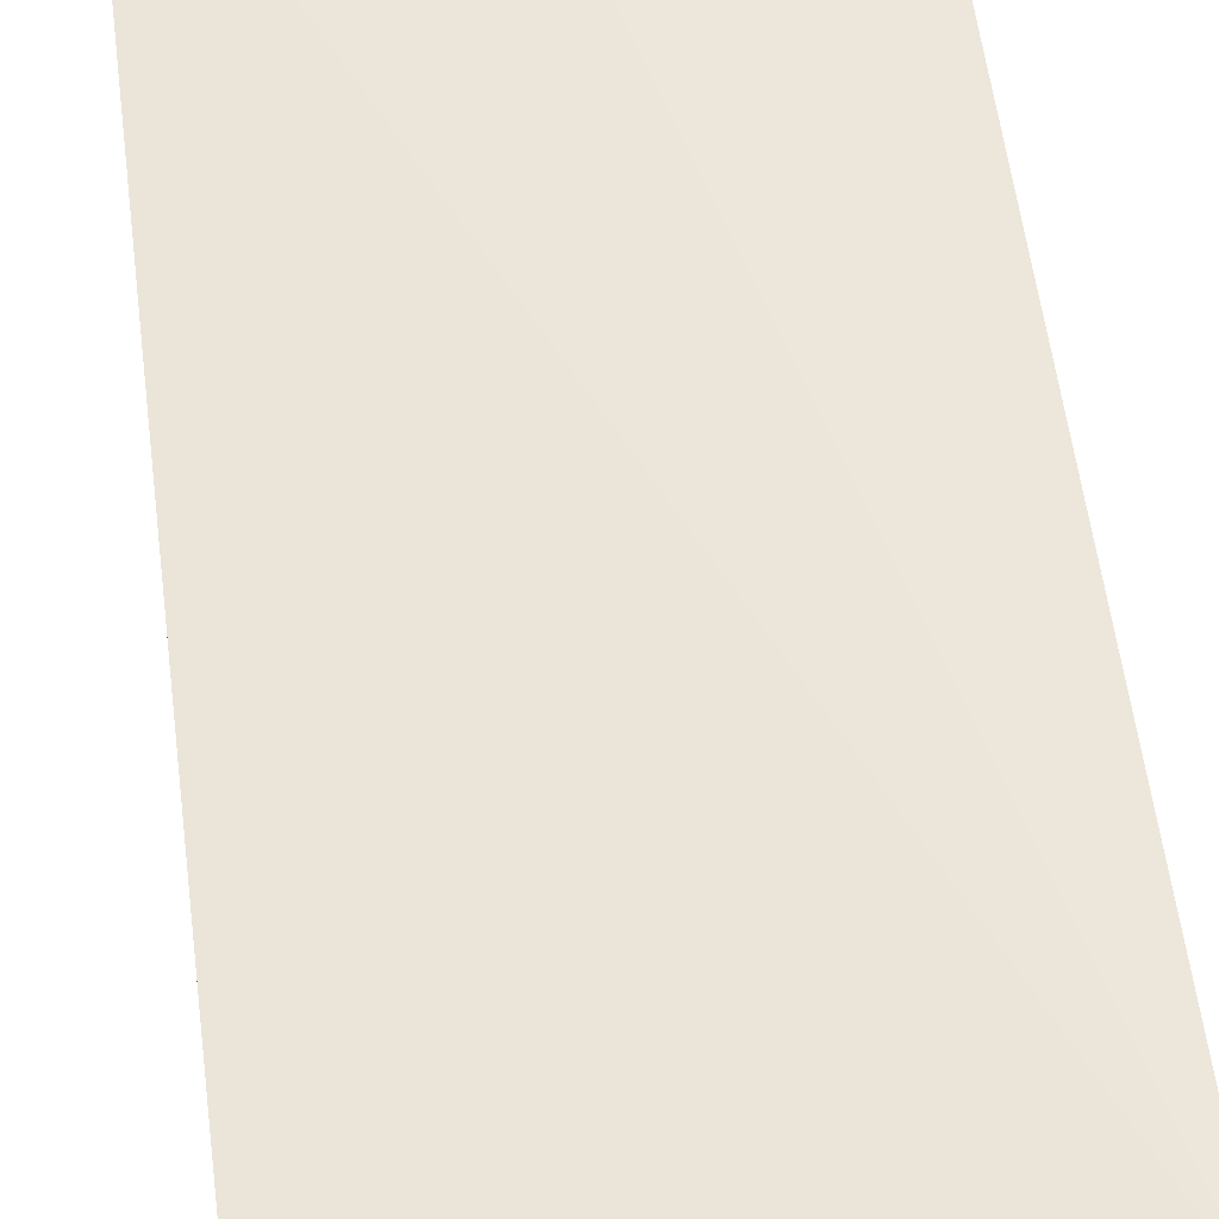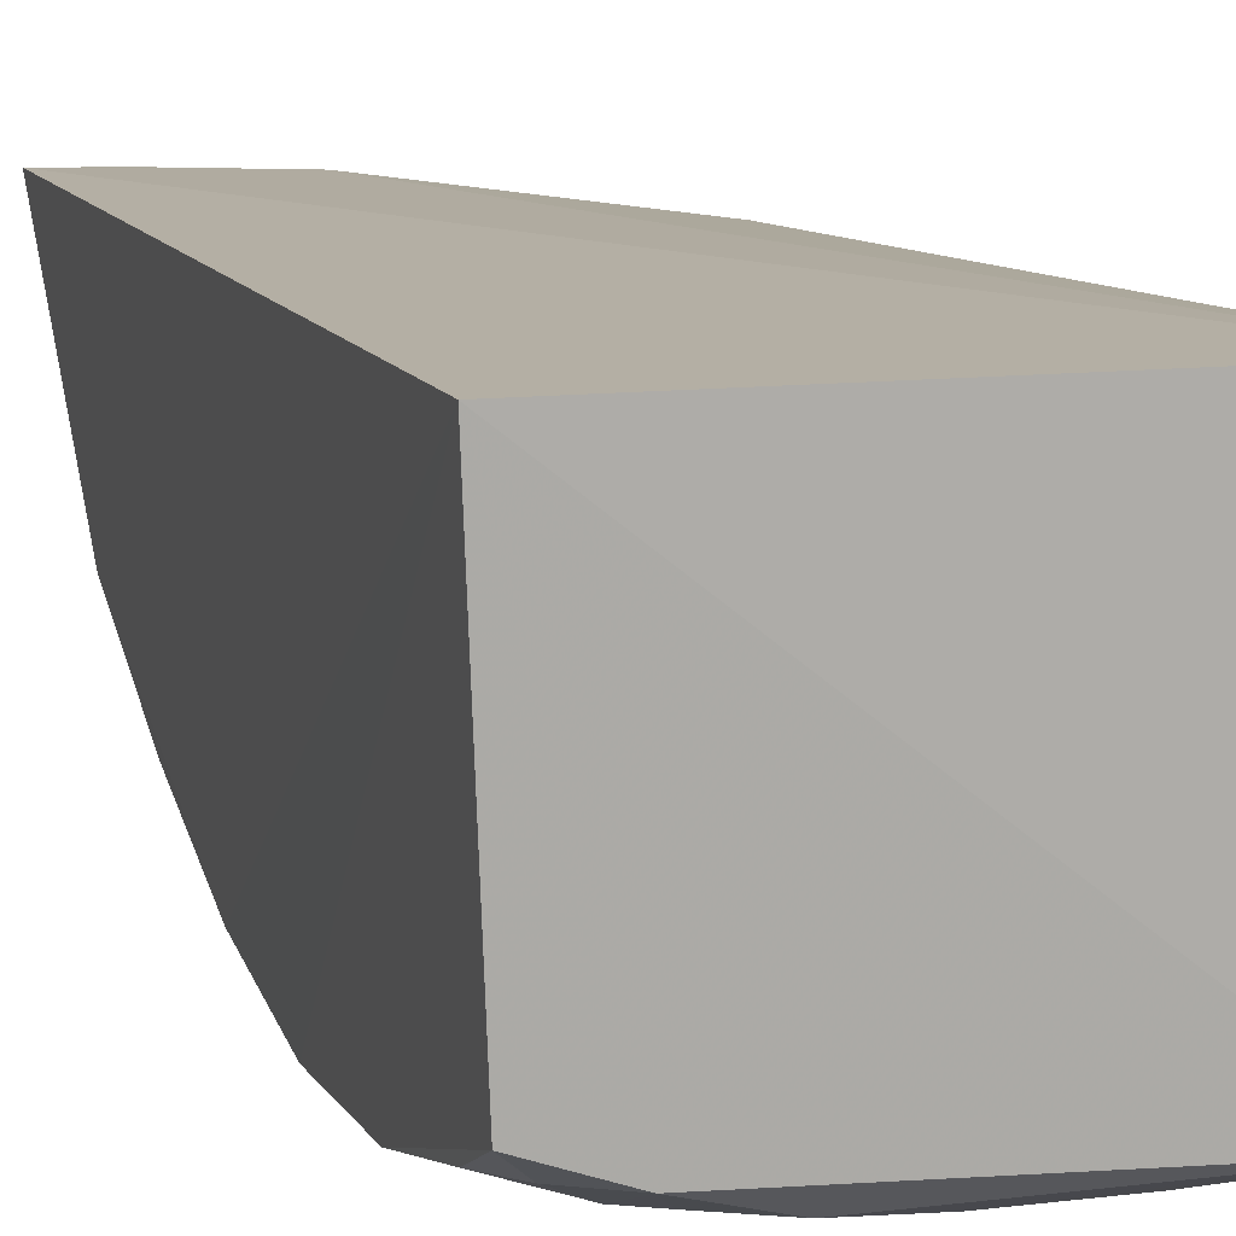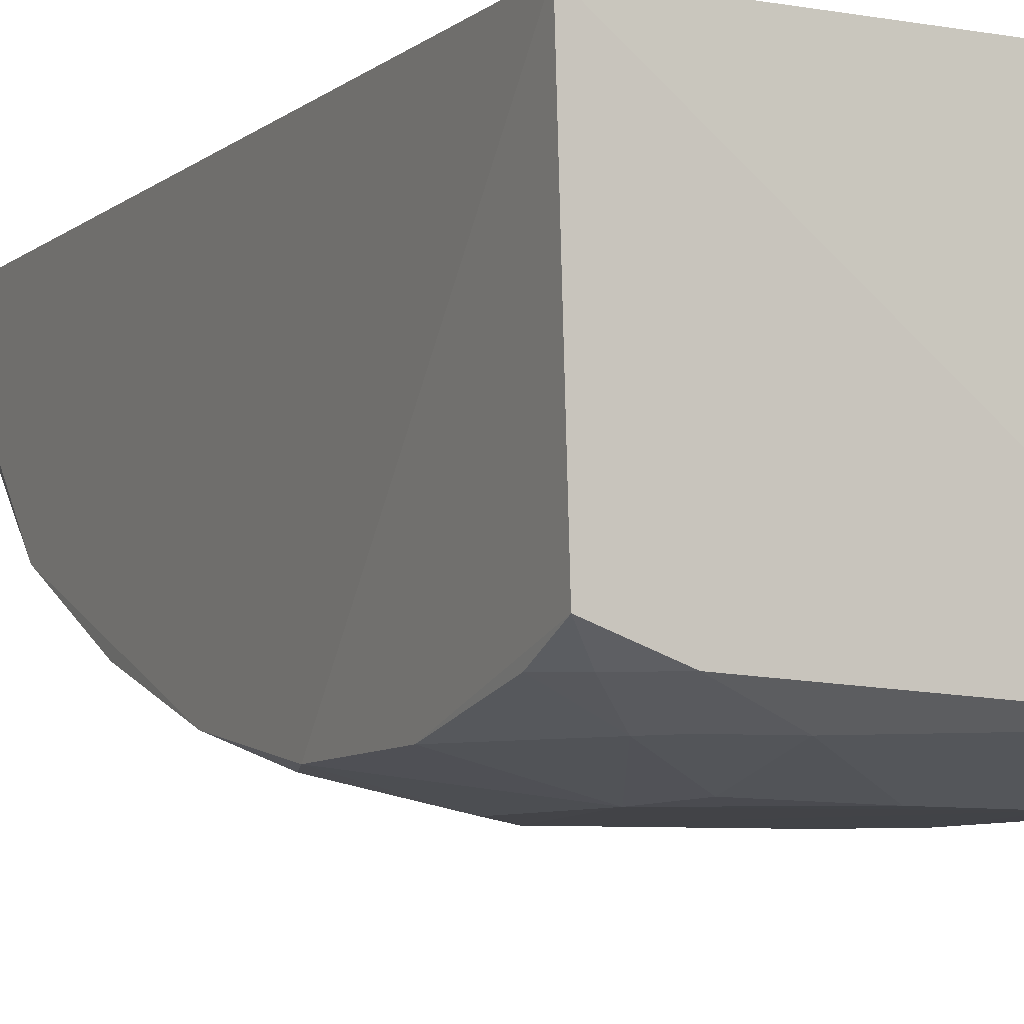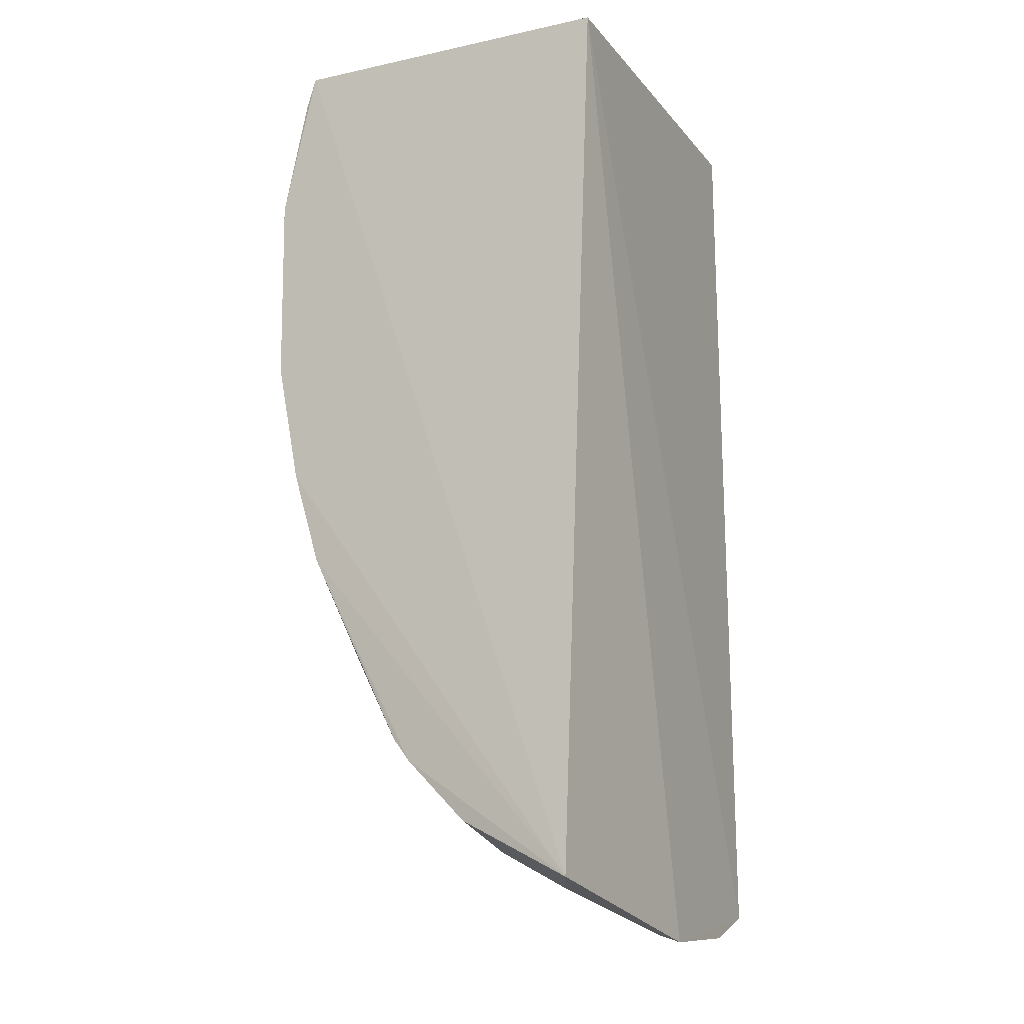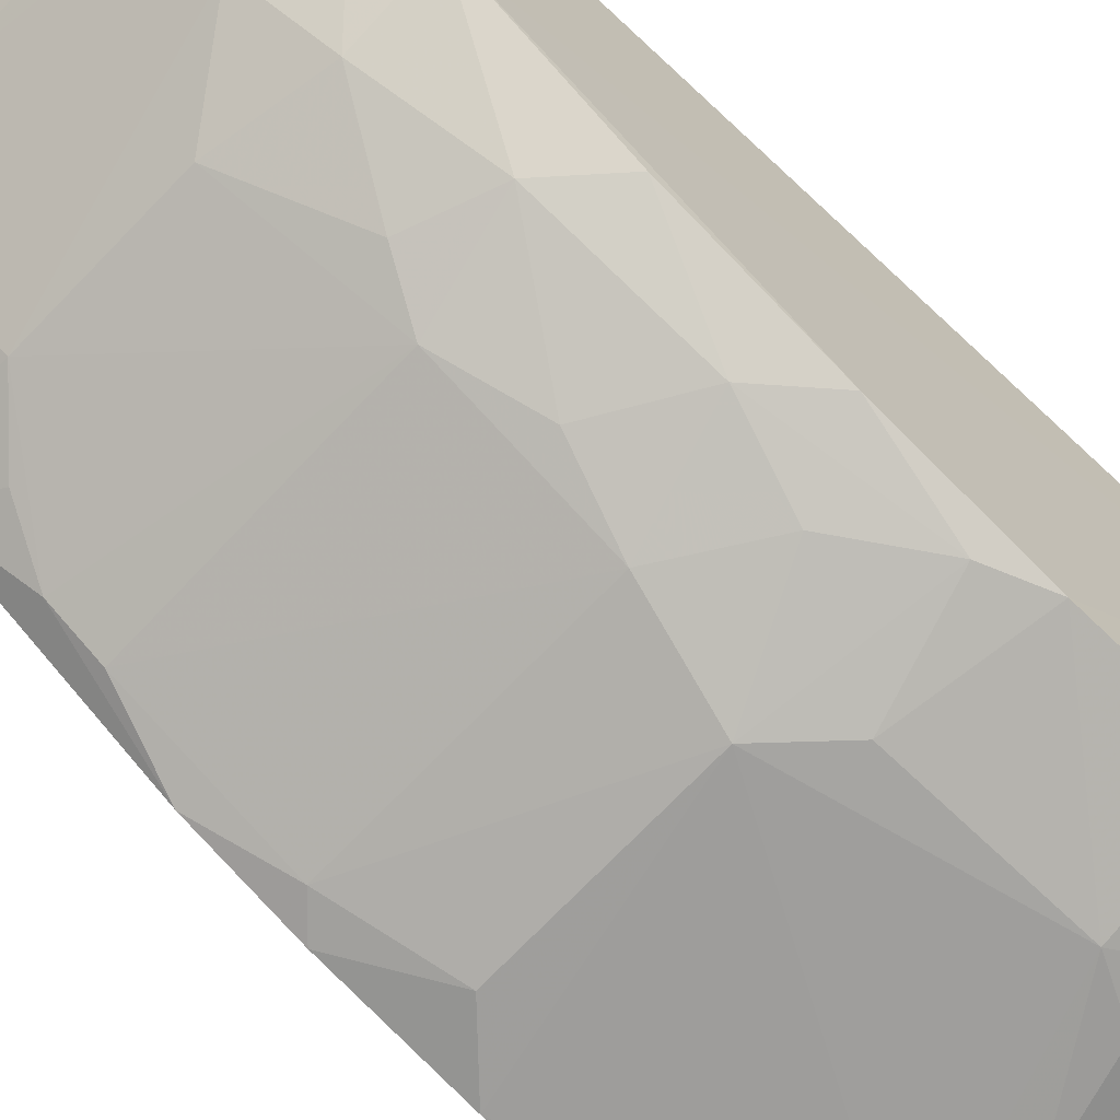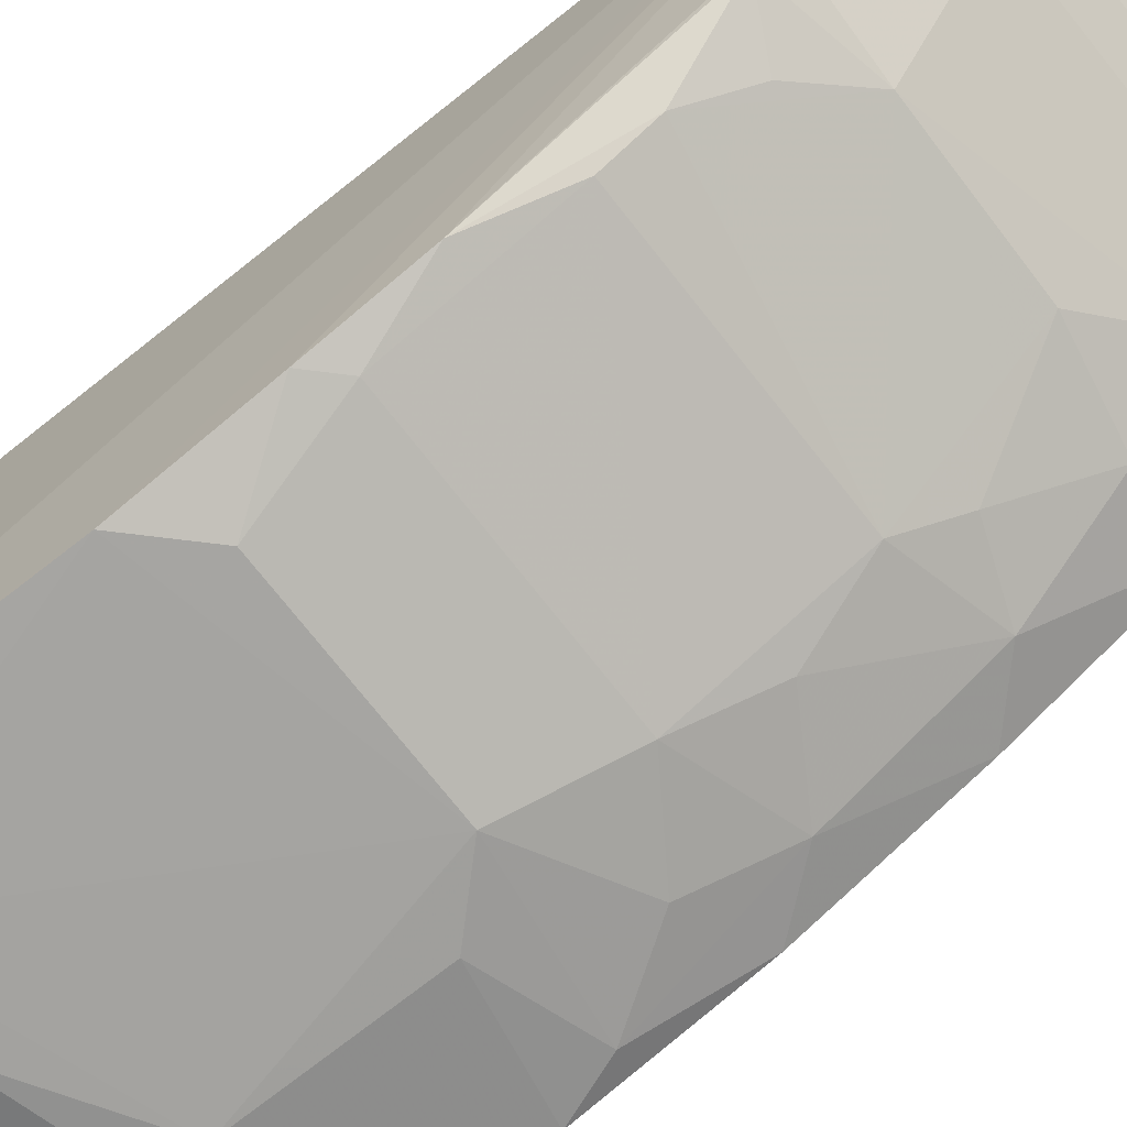
<metadata>
{"format":"obj","ext":"obj","renderer":"f3d","projection":"perspective","resolution":1024,"background":"white","views":[{"elev":58.4,"azim":-7.8,"up":"+Y"},{"elev":10.6,"azim":-18.0,"up":"+Y"},{"elev":-7.6,"azim":-26.5,"up":"+Y"},{"elev":-13.2,"azim":113.9,"up":"+Z"},{"elev":-70.7,"azim":-133.5,"up":"+Y"},{"elev":-72.7,"azim":128.0,"up":"+Y"}]}
</metadata>
<code>
v 0.02473 -0.4893 0.1242
v 0.03398 -0.2818 -0.3265
v 0.02752 -0.2652 0.2185
v -0.2301 -0.2652 0.2185
v -0.2213 -0.4268 -0.152
v -0.2245 -0.2579 -0.3457
v 0.02615 -0.4668 0.2148
v 0.009492 -0.4425 -0.1678
v -0.1119 -0.2628 -0.3627
v -0.2224 -0.3819 -0.2399
v -0.22 -0.457 0.1795
v 0.0245 -0.4889 0.009541
v -0.02056 -0.3463 -0.3086
v -0.2215 -0.4577 -0.06352
v -0.1512 -0.4275 -0.1957
v -0.07835 -0.4902 0.1547
v -0.2207 -0.4433 0.2104
v 0.02453 -0.3997 -0.2408
v -0.01957 -0.3045 -0.3307
v -0.1671 -0.3427 -0.3106
v -0.1918 -0.4279 -0.1801
v -0.1205 -0.4898 -0.02112
v -0.02054 -0.4905 0.1547
v -0.1805 -0.4577 0.211
v -0.2213 -0.4743 0.02451
v 0.02473 -0.4578 -0.1225
v 0.02666 -0.3513 -0.2919
v -0.03357 -0.4002 -0.2527
v -0.108 -0.275 -0.3583
v -0.2075 -0.3262 -0.3089
v -0.1776 -0.3987 -0.2409
v -0.1961 -0.4581 -0.09449
v -0.1361 -0.4422 -0.1682
v 0.02502 -0.4733 0.1967
v -0.1507 -0.4901 0.1093
v -0.135 -0.4733 0.1959
v -0.2052 -0.4577 0.1949
v -0.2205 -0.4731 0.1085
v 0.009713 -0.4293 -0.1954
v -0.005841 -0.4886 -0.02072
v 0.02531 -0.3893 -0.2541
v 0.02497 -0.4747 -0.06459
v -0.06465 -0.3289 -0.3246
v -0.1773 -0.3015 -0.341
v -0.1782 -0.356 -0.2951
v -0.2212 -0.2996 -0.3224
v -0.1214 -0.3994 -0.2518
v -0.2096 -0.4749 -0.006065
v -0.1358 -0.4734 -0.07902
v -0.1508 -0.4574 -0.1222
v 0.009504 -0.4888 0.1392
v -0.1506 -0.4887 0.009359
v -0.135 -0.4881 0.1394
v -0.1805 -0.4732 0.1697
v -0.005467 -0.4139 -0.2256
v 0.009628 -0.4729 -0.07917
v -0.1836 -0.2598 -0.3596
v -0.1219 -0.3284 -0.3244
v -0.2076 -0.3675 -0.2676
v -0.167 -0.3691 -0.2834
v -0.181 -0.4733 -0.04905
v -0.1652 -0.4728 0.1805
v -0.1832 -0.2727 -0.3542
f 6 4 3
f 7 3 4
f 7 2 3
f 9 6 3
f 9 3 2
f 10 4 6
f 12 7 1
f 12 2 7
f 14 10 5
f 14 4 10
f 21 5 10
f 23 7 16
f 23 12 1
f 23 22 12
f 24 7 4
f 24 4 17
f 25 4 14
f 27 19 2
f 27 13 19
f 29 9 2
f 29 2 19
f 31 21 10
f 31 15 21
f 32 14 5
f 32 5 21
f 33 21 15
f 34 1 7
f 34 7 23
f 35 23 16
f 35 22 23
f 36 16 7
f 36 7 24
f 37 24 17
f 37 17 11
f 38 11 17
f 38 17 4
f 38 4 25
f 38 25 35
f 39 26 8
f 39 18 26
f 39 33 28
f 39 8 33
f 40 12 22
f 41 26 18
f 41 2 26
f 41 27 2
f 41 13 27
f 41 28 13
f 41 18 28
f 42 26 2
f 42 2 12
f 42 12 40
f 43 29 19
f 43 19 13
f 43 13 20
f 44 20 30
f 45 30 20
f 46 30 10
f 46 10 6
f 46 44 30
f 46 6 44
f 47 15 31
f 47 33 15
f 47 28 33
f 48 25 14
f 48 14 32
f 49 33 8
f 50 32 21
f 50 21 33
f 50 49 32
f 50 33 49
f 51 34 23
f 51 23 1
f 51 1 34
f 52 35 25
f 52 22 35
f 52 48 22
f 52 25 48
f 53 35 16
f 53 16 36
f 54 24 37
f 54 38 35
f 54 35 53
f 54 37 11
f 54 11 38
f 55 39 28
f 55 28 18
f 55 18 39
f 56 42 40
f 56 26 42
f 56 40 22
f 56 22 49
f 56 49 8
f 56 8 26
f 57 6 9
f 57 9 29
f 58 43 20
f 58 20 44
f 58 44 29
f 58 29 43
f 59 10 30
f 59 30 45
f 59 31 10
f 60 47 31
f 60 45 20
f 60 28 47
f 60 20 13
f 60 13 28
f 60 59 45
f 60 31 59
f 61 48 32
f 61 22 48
f 61 49 22
f 61 32 49
f 62 36 24
f 62 24 54
f 62 54 53
f 62 53 36
f 63 44 6
f 63 6 57
f 63 57 29
f 63 29 44

</code>
